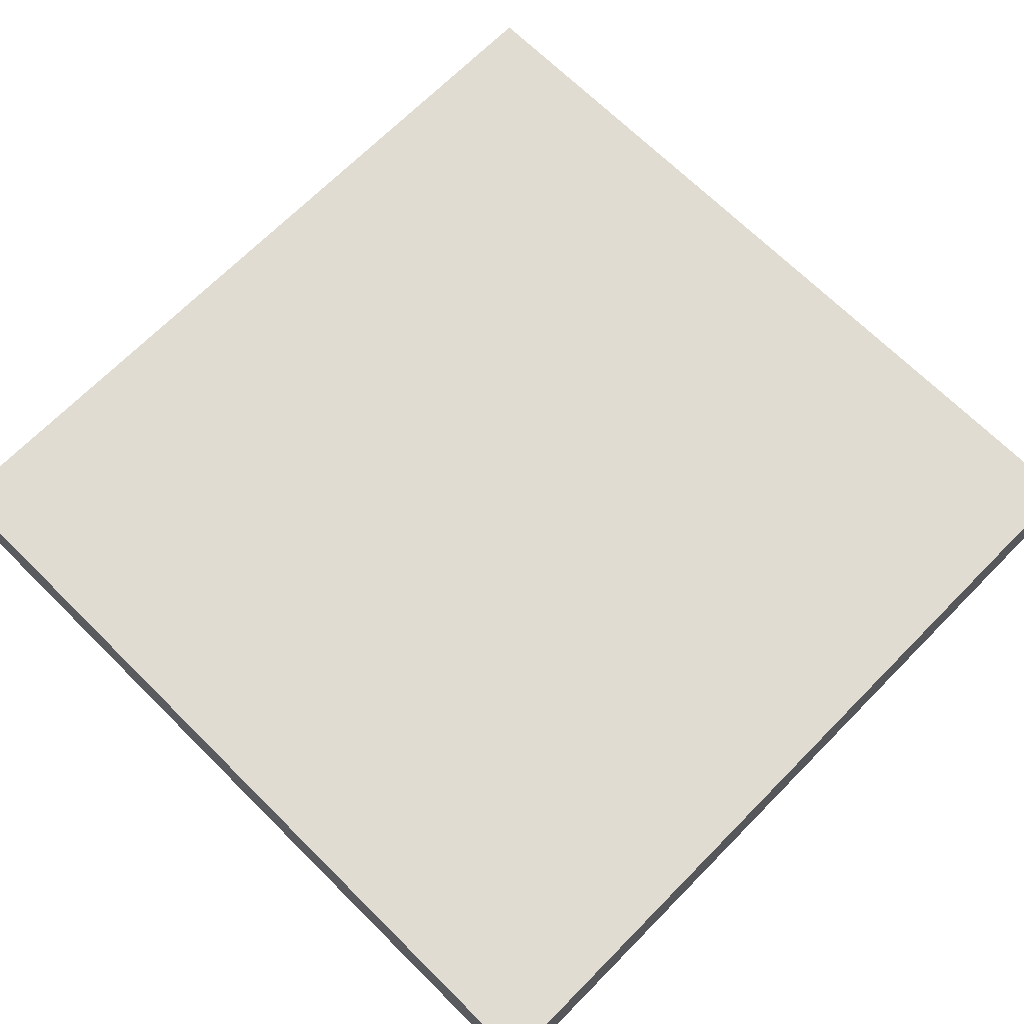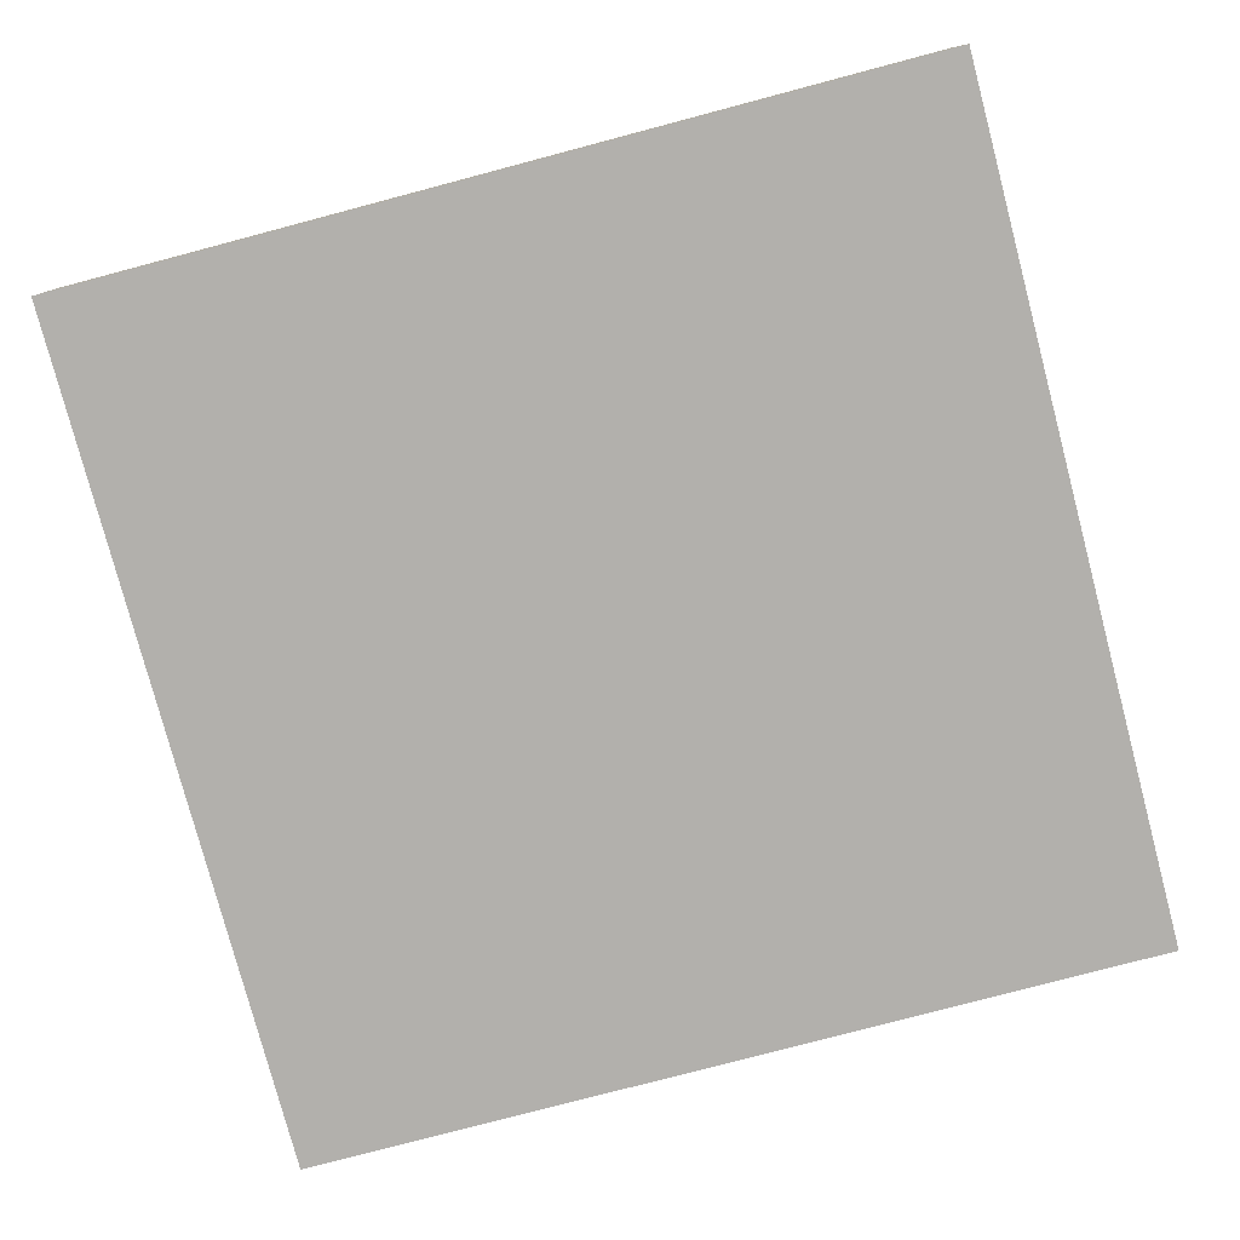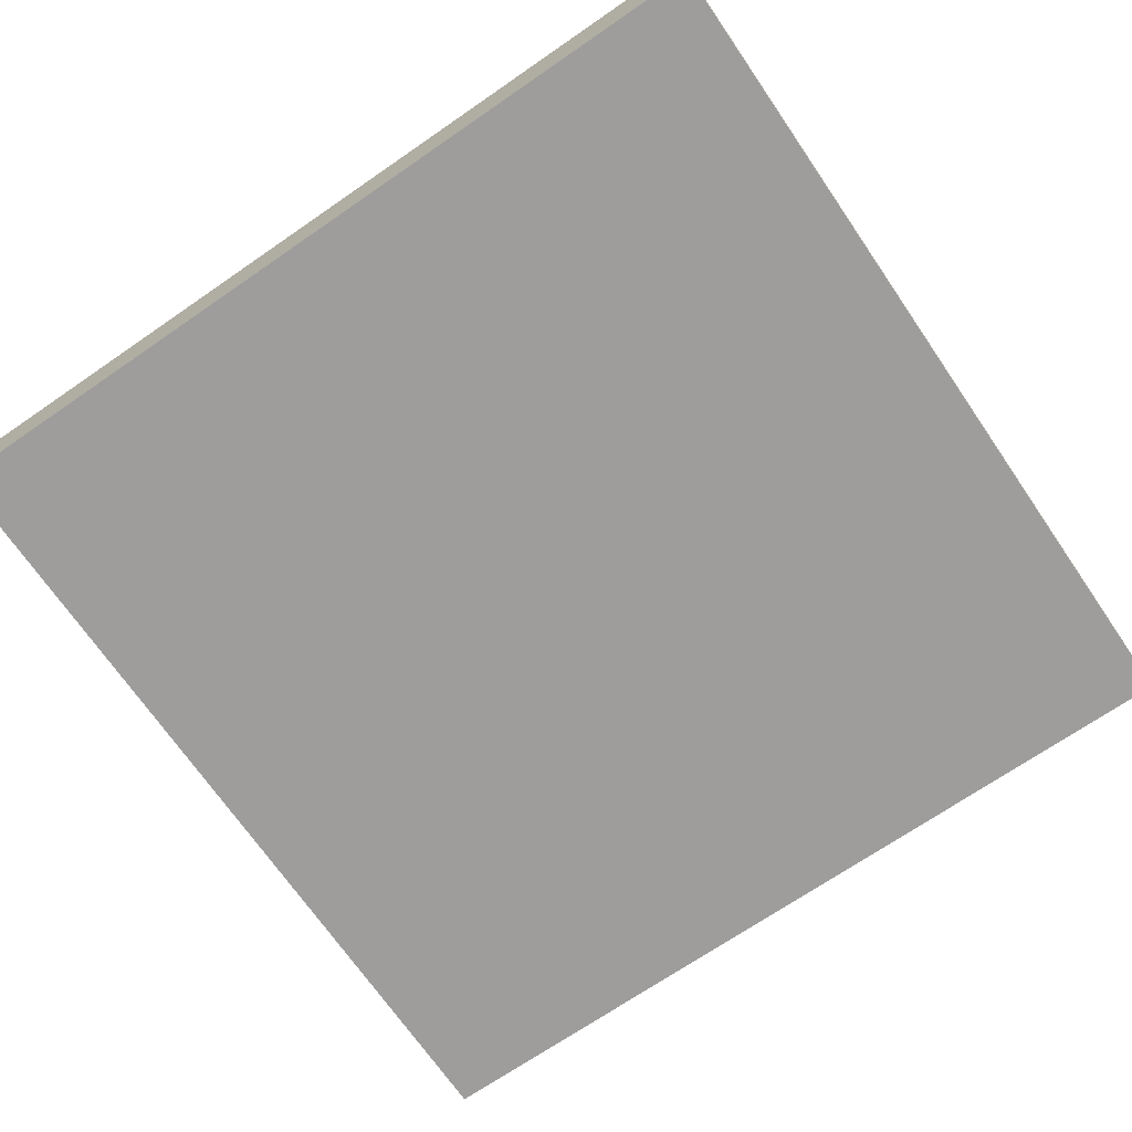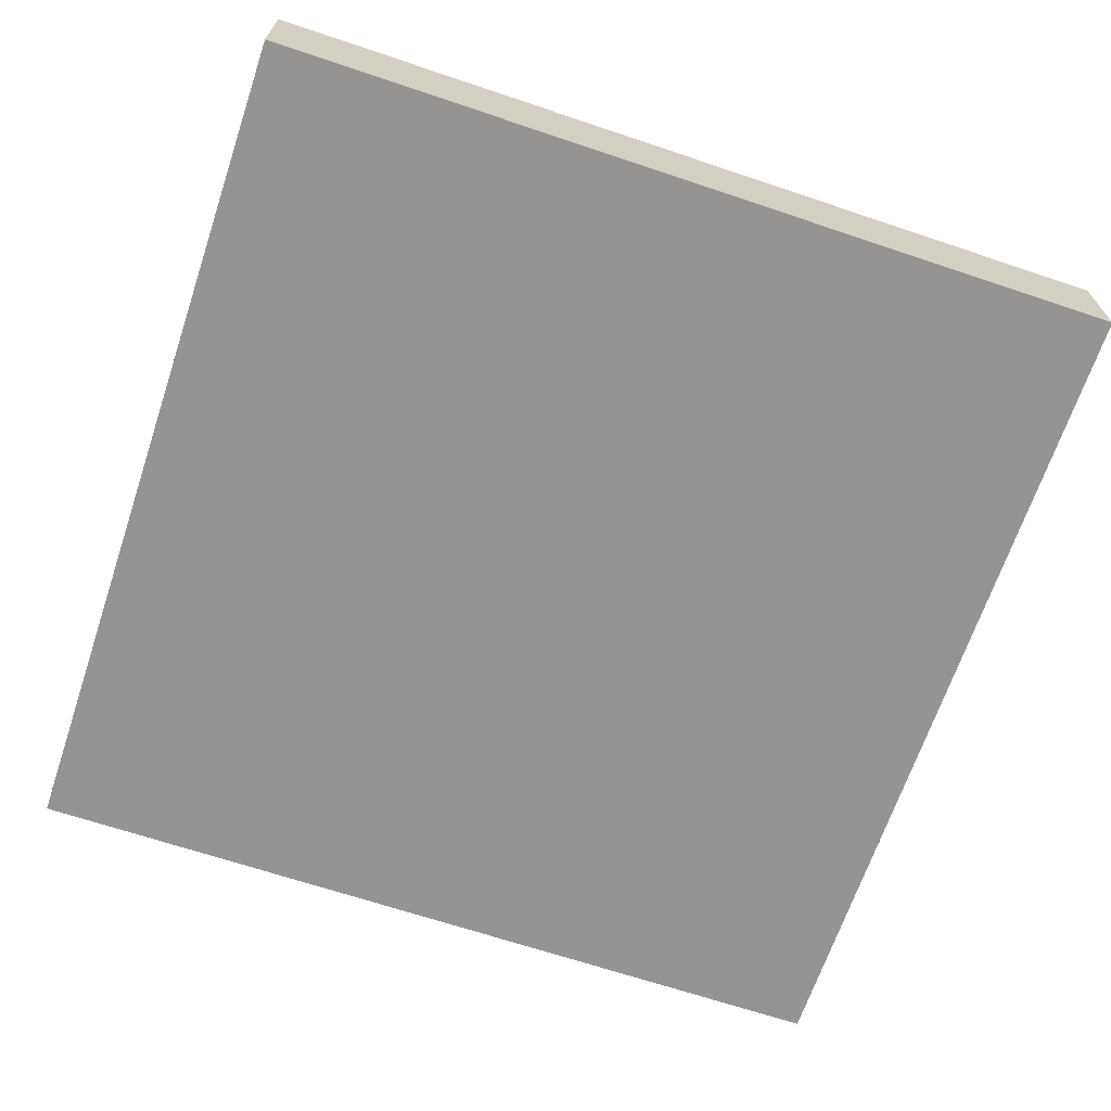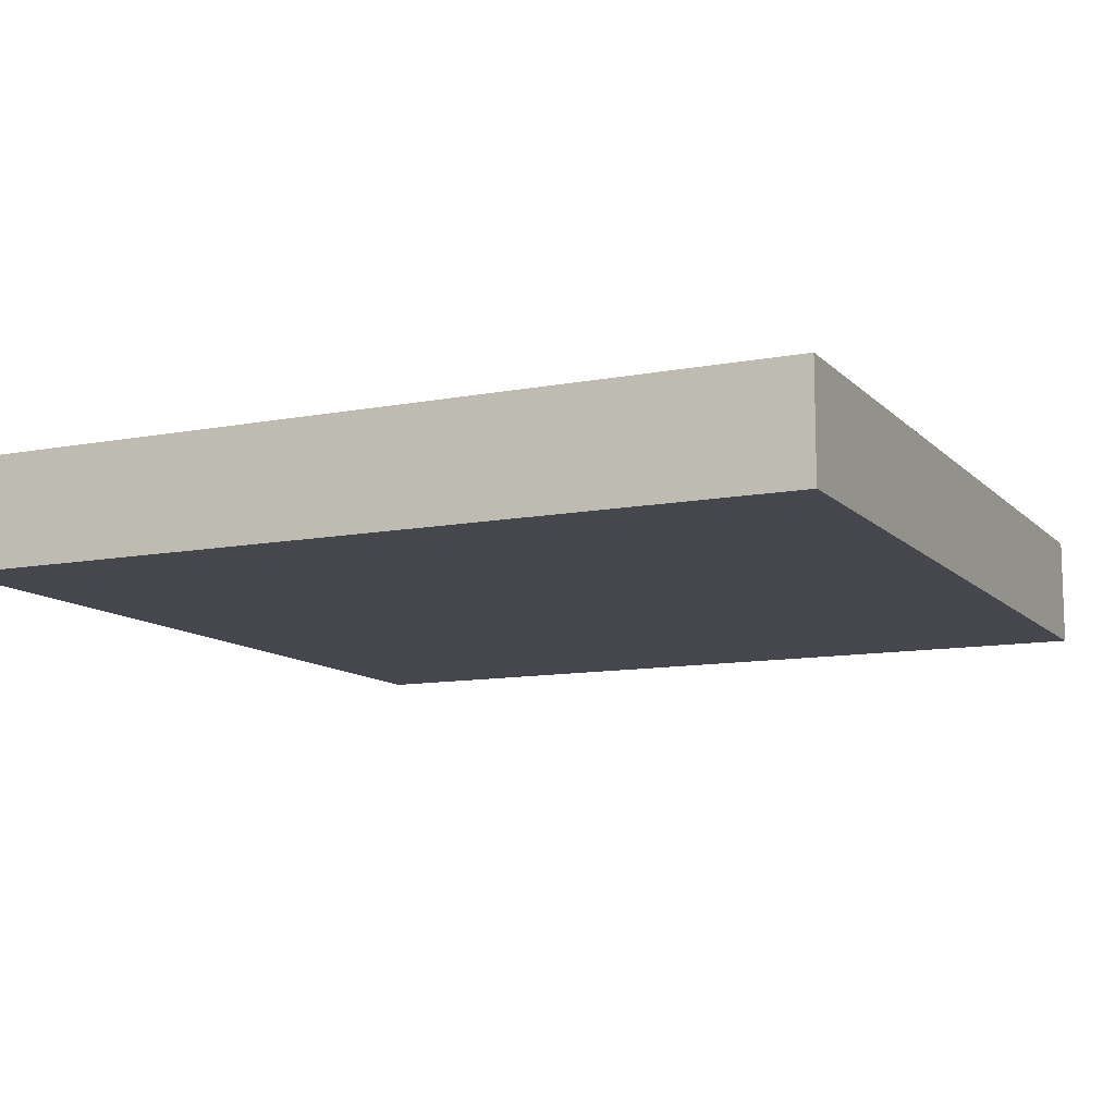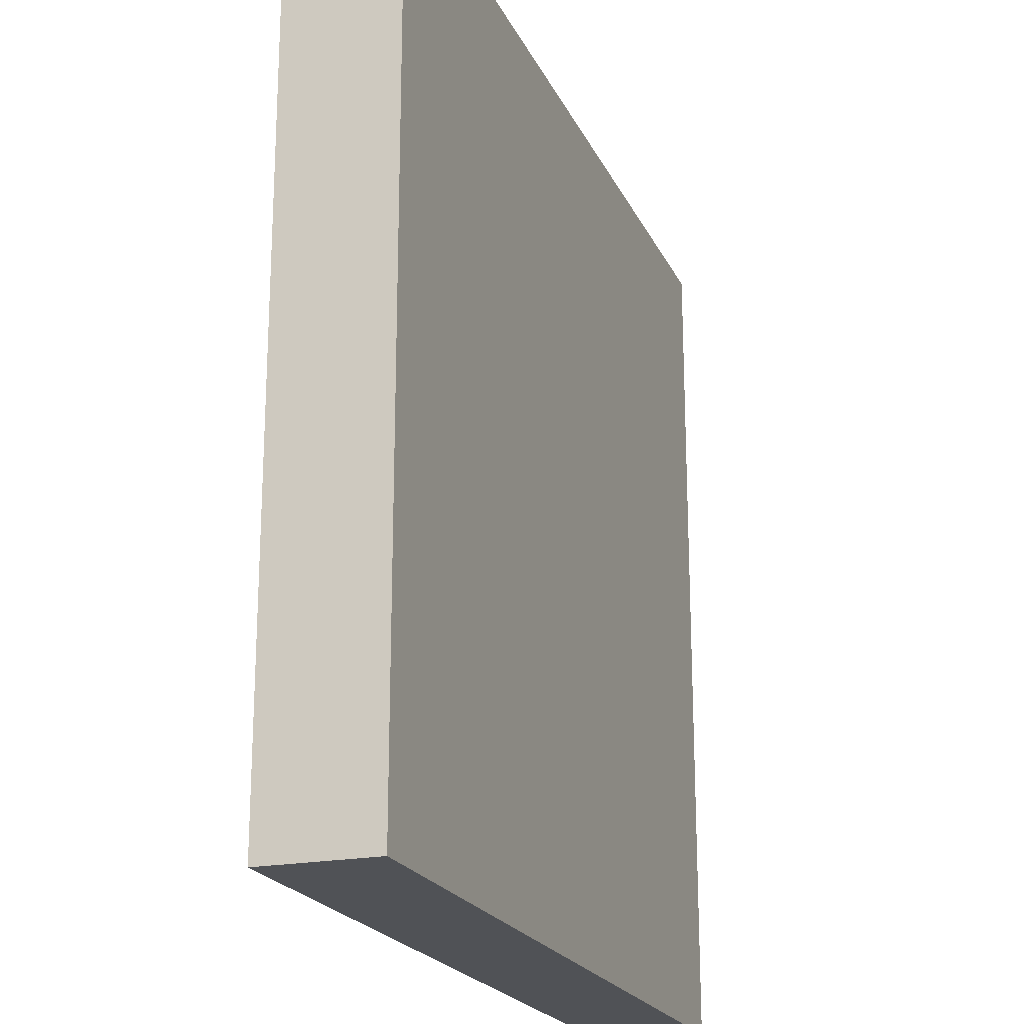
<metadata>
{"format":"obj","ext":"obj","renderer":"f3d","projection":"perspective","resolution":1024,"background":"white","views":[{"elev":69.3,"azim":-45.3,"up":"+Z"},{"elev":-78.7,"azim":104.8,"up":"+Z"},{"elev":-70.5,"azim":-55.5,"up":"+Z"},{"elev":-67.2,"azim":161.4,"up":"+Z"},{"elev":-11.0,"azim":115.3,"up":"+Z"},{"elev":-20.9,"azim":109.5,"up":"+Y"}]}
</metadata>
<code>
g default
v -1.75 0.07264 0.227
v 1.75 0.07264 0.227
v -1.75 3.573 0.227
v 1.75 3.573 0.227
v -1.75 3.573 -0.227
v 1.75 3.573 -0.227
v -1.75 0.07264 -0.227
v 1.75 0.07264 -0.227
g sign02
f 1 2 4 3
f 3 4 6 5
f 5 6 8 7
f 7 8 2 1
f 2 8 6 4
f 7 1 3 5

</code>
